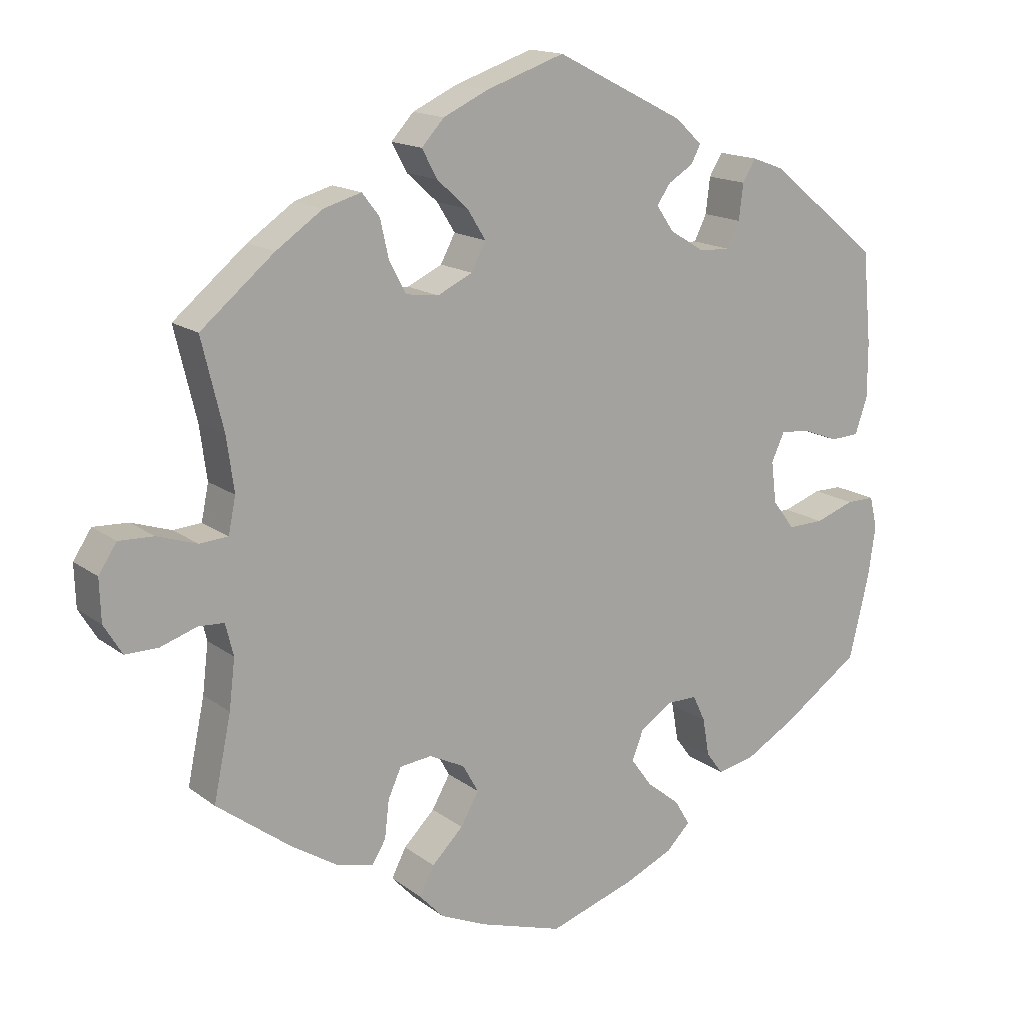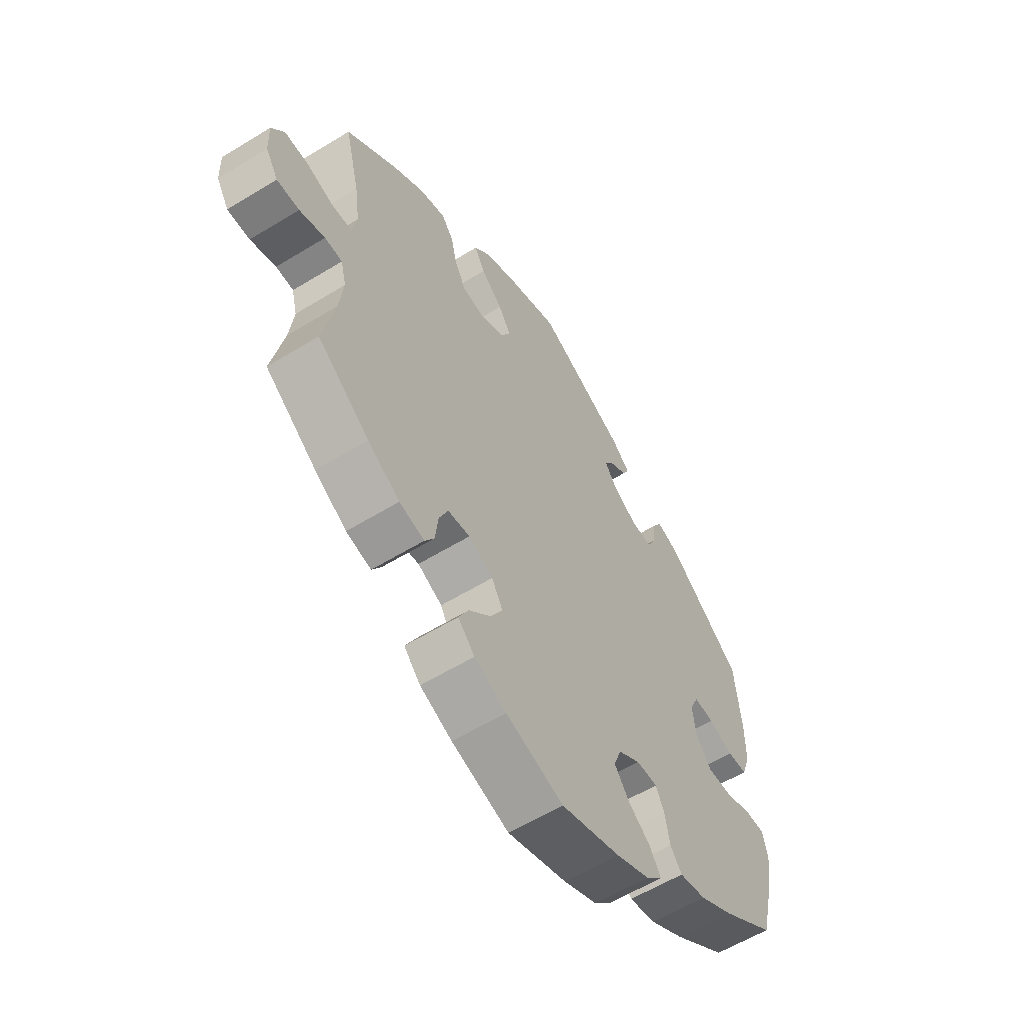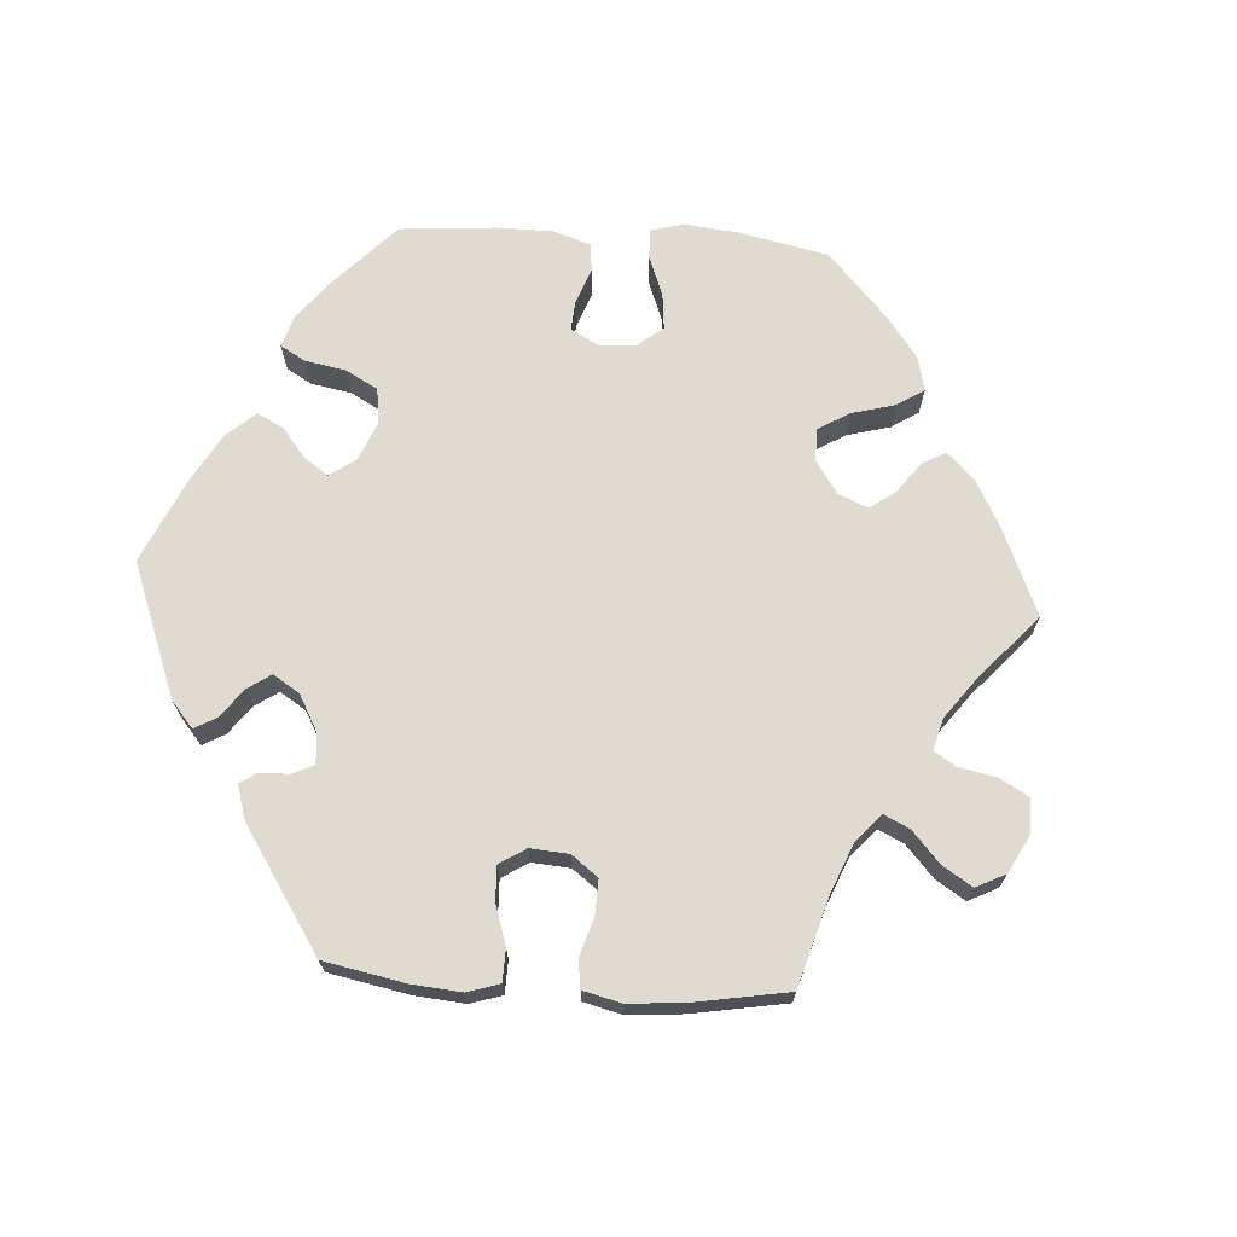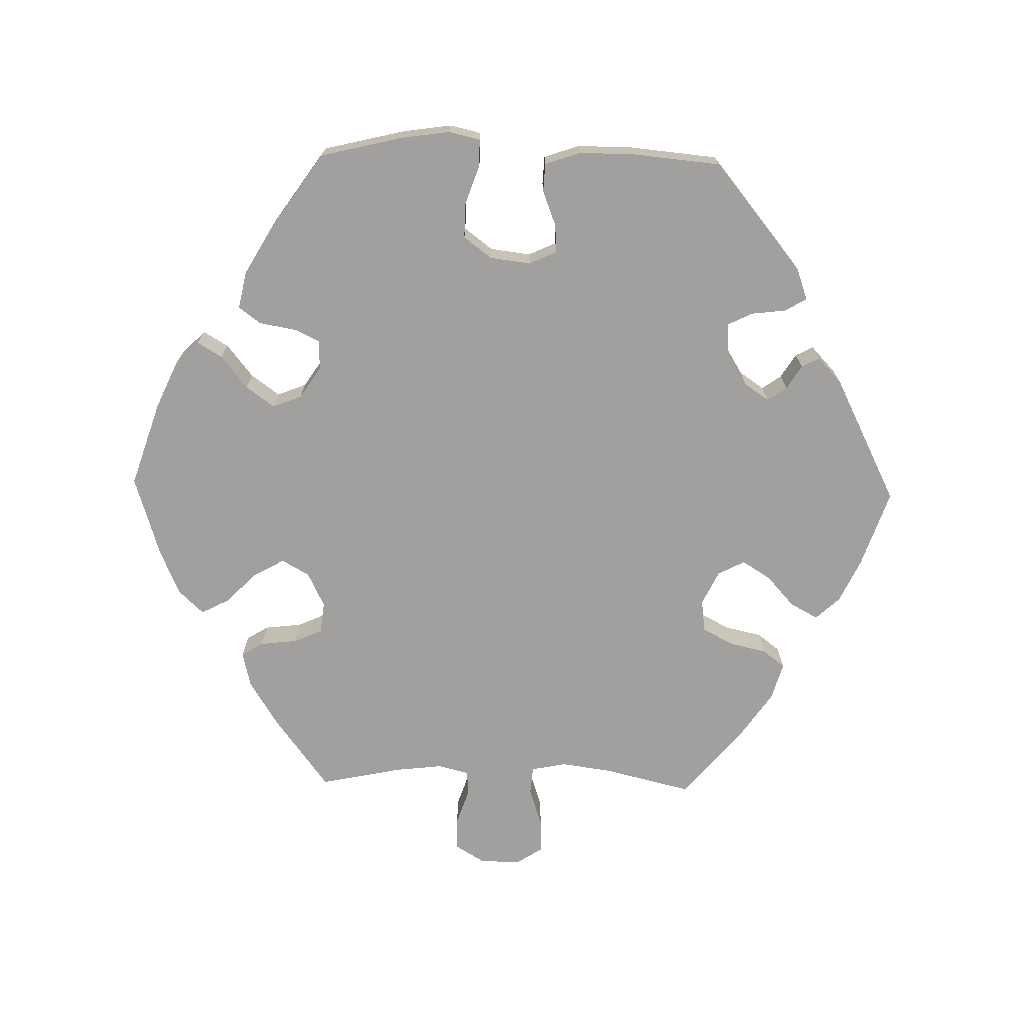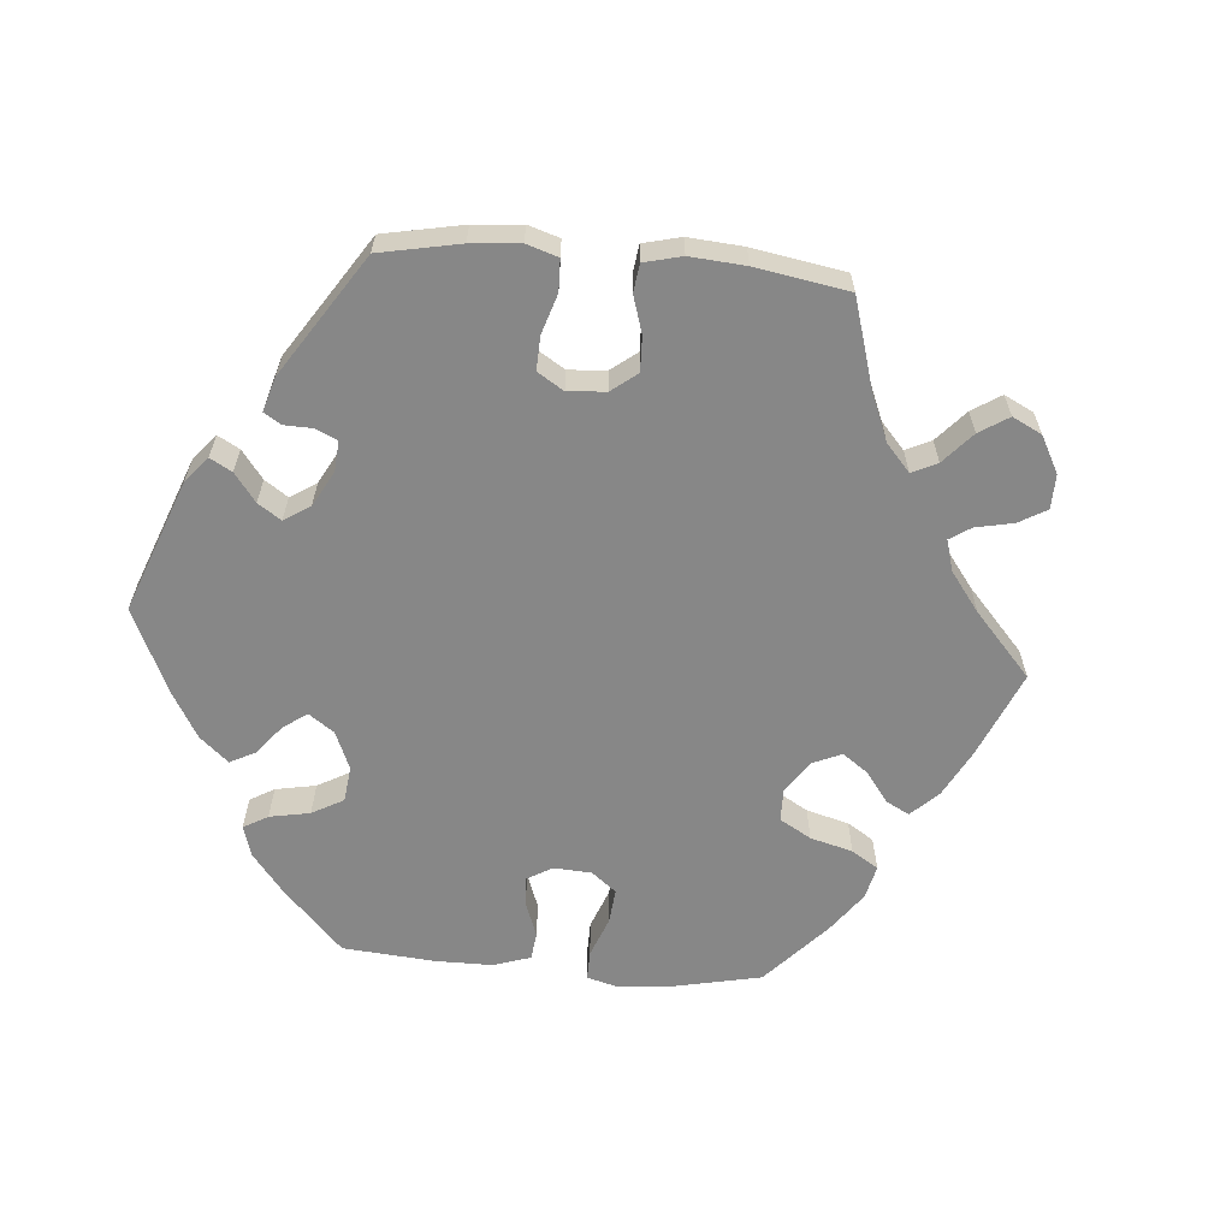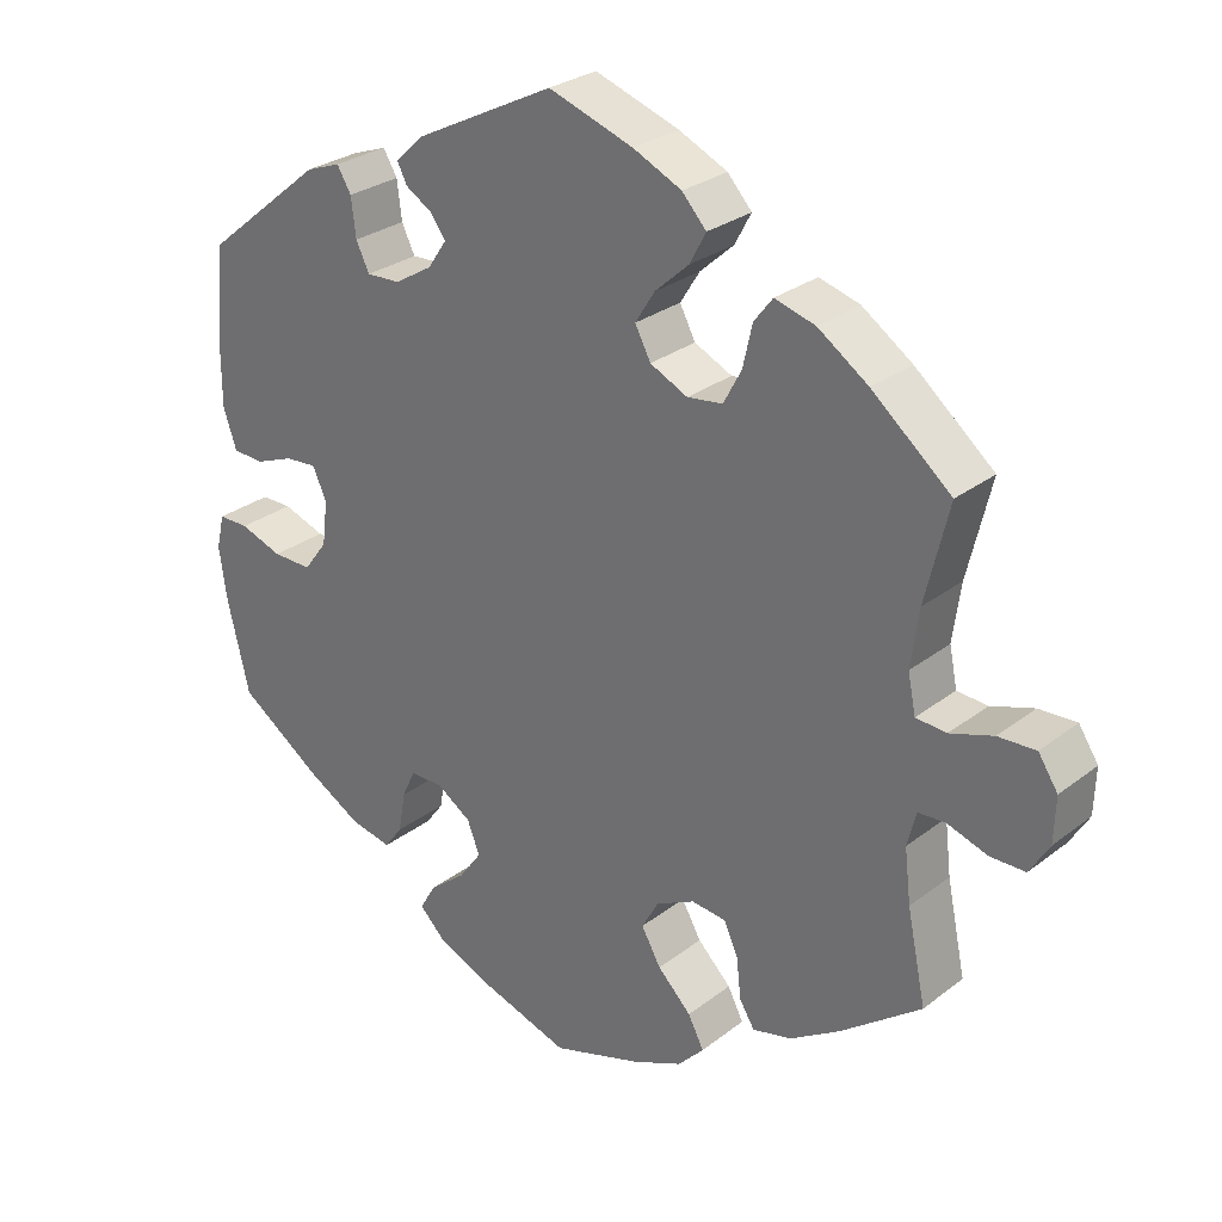
<metadata>
{"format":"obj","ext":"obj","renderer":"f3d","projection":"perspective","resolution":1024,"background":"white","views":[{"elev":15.5,"azim":146.5,"up":"+Z"},{"elev":-58.8,"azim":122.3,"up":"+Z"},{"elev":69.9,"azim":33.8,"up":"+Y"},{"elev":-71.8,"azim":-91.3,"up":"+Y"},{"elev":-62.5,"azim":25.1,"up":"+Y"},{"elev":28.0,"azim":40.8,"up":"+Z"}]}
</metadata>
<code>
v -0.118 0.07 -0.539
v -0.185 0.07 -0.509
v -0.218 0.07 -0.476
v -0.197 0.07 -0.441
v -0.151 0.07 -0.404
v -0.122 0.07 -0.364
v -0.138 0.07 -0.323
v -0.182 0.07 -0.294
v -0.224 0.07 -0.294
v -0.241 0.07 -0.33
v -0.25 0.07 -0.382
v -0.273 0.07 -0.413
v -0.326 0.07 -0.402
v -0.394 0.07 -0.363
v -0.501 0.07 -0.289
v -0.529 0.07 -0.173
v -0.539 0.07 -0.104
v -0.529 0.07 -0.06
v -0.49 0.07 -0.06
v -0.436 0.07 -0.079
v -0.386 0.07 -0.08
v -0.356 0.07 -0.04
v -0.349 0.07 0.017
v -0.367 0.07 0.056
v -0.407 0.07 0.053
v -0.456 0.07 0.034
v -0.496 0.07 0.036
v -0.513 0.07 0.086
v -0.513 0.07 0.162
v -0.501 0.07 0.289
v -0.349 0.07 0.413
v -0.305 0.07 0.429
v -0.287 0.07 0.399
v -0.281 0.07 0.35
v -0.264 0.07 0.315
v -0.221 0.07 0.317
v -0.173 0.07 0.346
v -0.149 0.07 0.381
v -0.168 0.07 0.408
v -0.202 0.07 0.429
v -0.215 0.07 0.454
v -0.179 0.07 0.488
v -0.001 0.07 0.578
v 0.107 0.07 0.541
v 0.169 0.07 0.512
v 0.2 0.07 0.478
v 0.179 0.07 0.439
v 0.136 0.07 0.4
v 0.111 0.07 0.36
v 0.131 0.07 0.322
v 0.179 0.07 0.299
v 0.224 0.07 0.305
v 0.247 0.07 0.348
v 0.259 0.07 0.401
v 0.283 0.07 0.432
v 0.335 0.07 0.417
v 0.399 0.07 0.373
v 0.5 0.07 0.289
v 0.47 0.07 0.165
v 0.46 0.07 0.092
v 0.47 0.07 0.043
v 0.509 0.07 0.04
v 0.564 0.07 0.058
v 0.612 0.07 0.06
v 0.637 0.07 0.022
v 0.635 0.07 -0.036
v 0.61 0.07 -0.077
v 0.565 0.07 -0.077
v 0.514 0.07 -0.06
v 0.479 0.07 -0.062
v 0.468 0.07 -0.106
v 0.476 0.07 -0.174
v 0.5 0.07 -0.289
v 0.397 0.07 -0.366
v 0.333 0.07 -0.406
v 0.283 0.07 -0.418
v 0.264 0.07 -0.387
v 0.258 0.07 -0.335
v 0.24 0.07 -0.295
v 0.196 0.07 -0.29
v 0.147 0.07 -0.314
v 0.125 0.07 -0.353
v 0.15 0.07 -0.397
v 0.193 0.07 -0.44
v 0.213 0.07 -0.479
v 0.18 0.07 -0.514
v 0.116 0.07 -0.542
v 0.001 0.07 -0.578
v -0.118 0 -0.539
v -0.185 0 -0.509
v -0.218 0 -0.476
v -0.197 0 -0.441
v -0.151 0 -0.404
v -0.122 0 -0.364
v -0.138 0 -0.323
v -0.182 0 -0.294
v -0.224 0 -0.294
v -0.241 0 -0.33
v -0.25 0 -0.382
v -0.273 0 -0.413
v -0.326 0 -0.402
v -0.394 0 -0.363
v -0.501 0 -0.289
v -0.529 0 -0.173
v -0.539 0 -0.104
v -0.529 0 -0.06
v -0.49 0 -0.06
v -0.436 0 -0.079
v -0.386 0 -0.08
v -0.356 0 -0.04
v -0.349 0 0.017
v -0.367 0 0.056
v -0.407 0 0.053
v -0.456 0 0.034
v -0.496 0 0.036
v -0.513 0 0.086
v -0.513 0 0.162
v -0.501 0 0.289
v -0.349 0 0.413
v -0.305 0 0.429
v -0.287 0 0.399
v -0.281 0 0.35
v -0.264 0 0.315
v -0.221 0 0.317
v -0.173 0 0.346
v -0.149 0 0.381
v -0.168 0 0.408
v -0.202 0 0.429
v -0.215 0 0.454
v -0.179 0 0.488
v -0.001 0 0.578
v 0.107 0 0.541
v 0.169 0 0.512
v 0.2 0 0.478
v 0.179 0 0.439
v 0.136 0 0.4
v 0.111 0 0.36
v 0.131 0 0.322
v 0.179 0 0.299
v 0.224 0 0.305
v 0.247 0 0.348
v 0.259 0 0.401
v 0.283 0 0.432
v 0.335 0 0.417
v 0.399 0 0.373
v 0.5 0 0.289
v 0.47 0 0.165
v 0.46 0 0.092
v 0.47 0 0.043
v 0.509 0 0.04
v 0.564 0 0.058
v 0.612 0 0.06
v 0.637 0 0.022
v 0.635 0 -0.036
v 0.61 0 -0.077
v 0.565 0 -0.077
v 0.514 0 -0.06
v 0.479 0 -0.062
v 0.468 0 -0.106
v 0.476 0 -0.174
v 0.5 0 -0.289
v 0.397 0 -0.366
v 0.333 0 -0.406
v 0.283 0 -0.418
v 0.264 0 -0.387
v 0.258 0 -0.335
v 0.24 0 -0.295
v 0.196 0 -0.29
v 0.147 0 -0.314
v 0.125 0 -0.353
v 0.15 0 -0.397
v 0.193 0 -0.44
v 0.213 0 -0.479
v 0.18 0 -0.514
v 0.116 0 -0.542
v 0.001 0 -0.578
f 83 84 85 86
f 82 83 86 87
f 75 76 77 78
f 75 78 79
f 72 73 74 75
f 71 72 75 79
f 70 71 79 80
f 66 67 68 69
f 66 69 70
f 65 66 70
f 62 63 64 65
f 61 62 65 70
f 60 61 70 80
f 56 57 58 59
f 53 54 55 56
f 52 53 56 59
f 51 52 59 60
f 45 46 47 48
f 45 48 49
f 44 45 49
f 43 44 49
f 42 43 49
f 39 40 41 42
f 38 39 42 49
f 37 38 49 50
f 31 32 33 34
f 31 34 35
f 30 31 35
f 29 30 35 36
f 25 26 27 28
f 24 25 28 29
f 17 18 19 20
f 17 20 21
f 16 17 21
f 15 16 21
f 14 15 21 22
f 10 11 12 13
f 9 10 13 14
f 2 3 4 5
f 2 5 6
f 1 2 6
f 82 87 88 1
f 51 60 80 81
f 36 37 50 51
f 24 29 36 51
f 23 24 51 81
f 9 14 22 23
f 8 9 23
f 7 8 23 81
f 6 7 81 82
f 1 6 82
f 174 173 172 171
f 175 174 171 170
f 166 165 164 163
f 167 166 163
f 163 162 161 160
f 167 163 160 159
f 168 167 159 158
f 157 156 155 154
f 158 157 154
f 158 154 153
f 153 152 151 150
f 158 153 150 149
f 168 158 149 148
f 147 146 145 144
f 144 143 142 141
f 147 144 141 140
f 148 147 140 139
f 136 135 134 133
f 137 136 133
f 137 133 132
f 137 132 131
f 137 131 130
f 130 129 128 127
f 137 130 127 126
f 138 137 126 125
f 122 121 120 119
f 123 122 119
f 123 119 118
f 124 123 118 117
f 116 115 114 113
f 117 116 113 112
f 108 107 106 105
f 109 108 105
f 109 105 104
f 109 104 103
f 110 109 103 102
f 101 100 99 98
f 102 101 98 97
f 93 92 91 90
f 94 93 90
f 94 90 89
f 89 176 175 170
f 169 168 148 139
f 139 138 125 124
f 139 124 117 112
f 169 139 112 111
f 111 110 102 97
f 111 97 96
f 169 111 96 95
f 170 169 95 94
f 170 94 89
f 1 89 90 2
f 2 90 91 3
f 3 91 92 4
f 4 92 93 5
f 5 93 94 6
f 6 94 95 7
f 7 95 96 8
f 8 96 97 9
f 9 97 98 10
f 10 98 99 11
f 11 99 100 12
f 12 100 101 13
f 13 101 102 14
f 14 102 103 15
f 15 103 104 16
f 16 104 105 17
f 17 105 106 18
f 18 106 107 19
f 19 107 108 20
f 20 108 109 21
f 21 109 110 22
f 22 110 111 23
f 23 111 112 24
f 24 112 113 25
f 25 113 114 26
f 26 114 115 27
f 27 115 116 28
f 28 116 117 29
f 29 117 118 30
f 30 118 119 31
f 31 119 120 32
f 32 120 121 33
f 33 121 122 34
f 34 122 123 35
f 35 123 124 36
f 36 124 125 37
f 37 125 126 38
f 38 126 127 39
f 39 127 128 40
f 40 128 129 41
f 41 129 130 42
f 42 130 131 43
f 43 131 132 44
f 44 132 133 45
f 45 133 134 46
f 46 134 135 47
f 47 135 136 48
f 48 136 137 49
f 49 137 138 50
f 50 138 139 51
f 51 139 140 52
f 52 140 141 53
f 53 141 142 54
f 54 142 143 55
f 55 143 144 56
f 56 144 145 57
f 57 145 146 58
f 58 146 147 59
f 59 147 148 60
f 60 148 149 61
f 61 149 150 62
f 62 150 151 63
f 63 151 152 64
f 64 152 153 65
f 65 153 154 66
f 66 154 155 67
f 67 155 156 68
f 68 156 157 69
f 69 157 158 70
f 70 158 159 71
f 71 159 160 72
f 72 160 161 73
f 73 161 162 74
f 74 162 163 75
f 75 163 164 76
f 76 164 165 77
f 77 165 166 78
f 78 166 167 79
f 79 167 168 80
f 80 168 169 81
f 81 169 170 82
f 82 170 171 83
f 83 171 172 84
f 84 172 173 85
f 85 173 174 86
f 86 174 175 87
f 87 175 176 88
f 88 176 89 1

</code>
